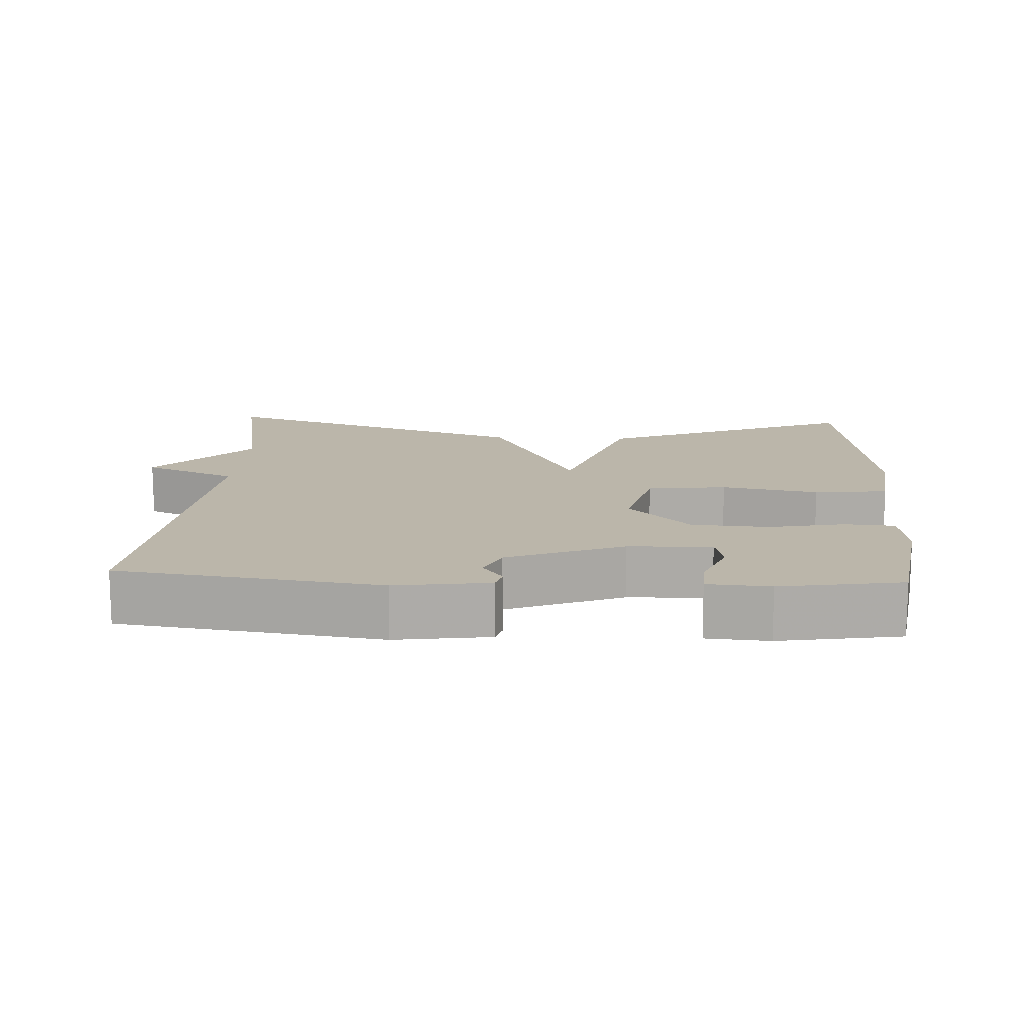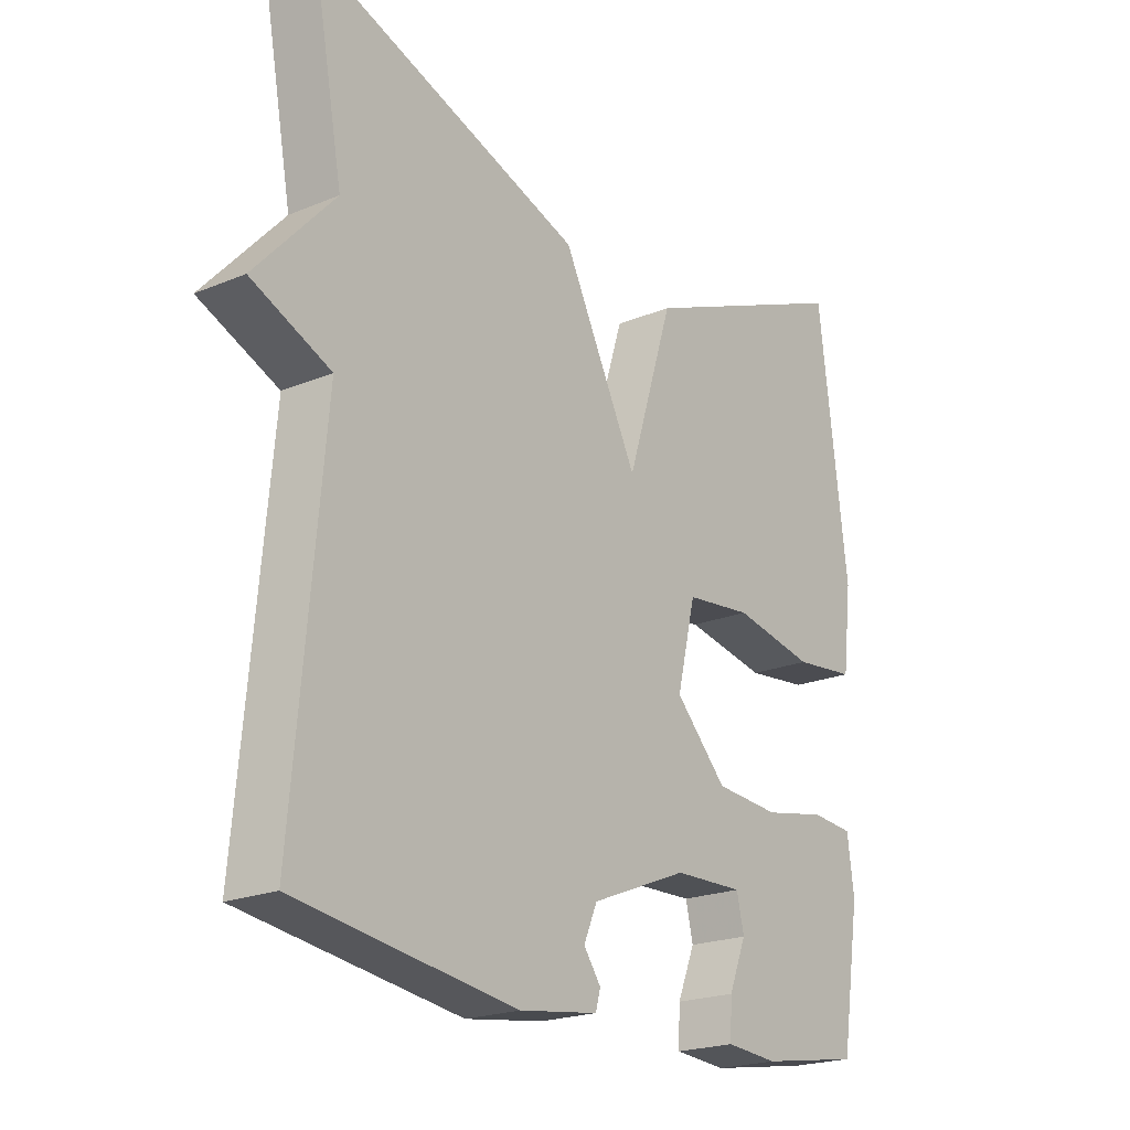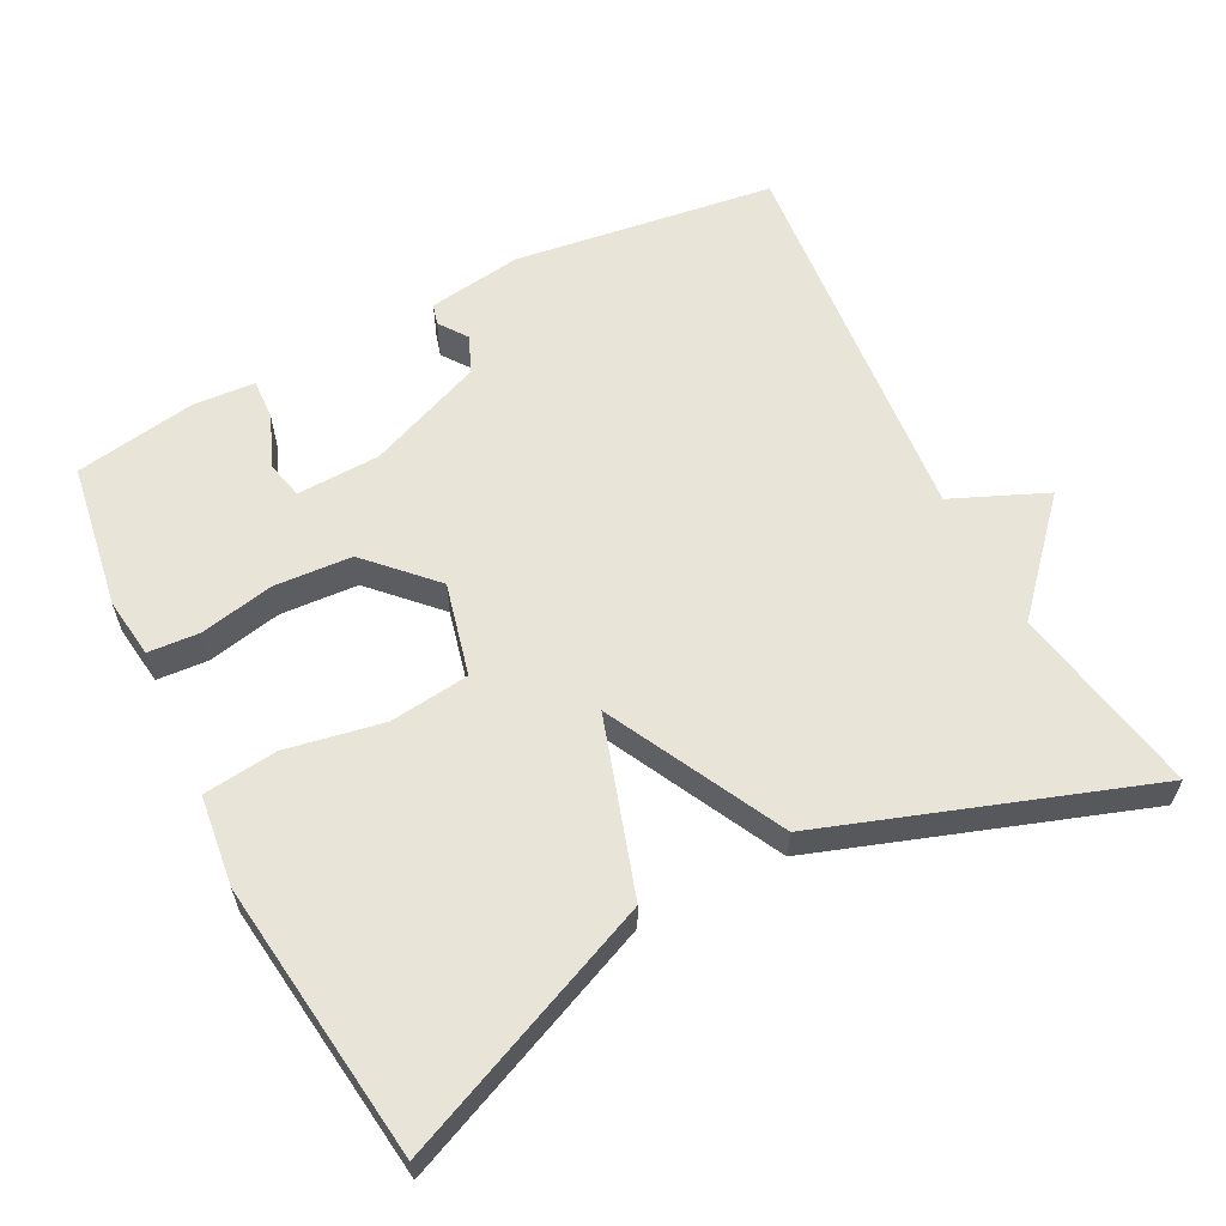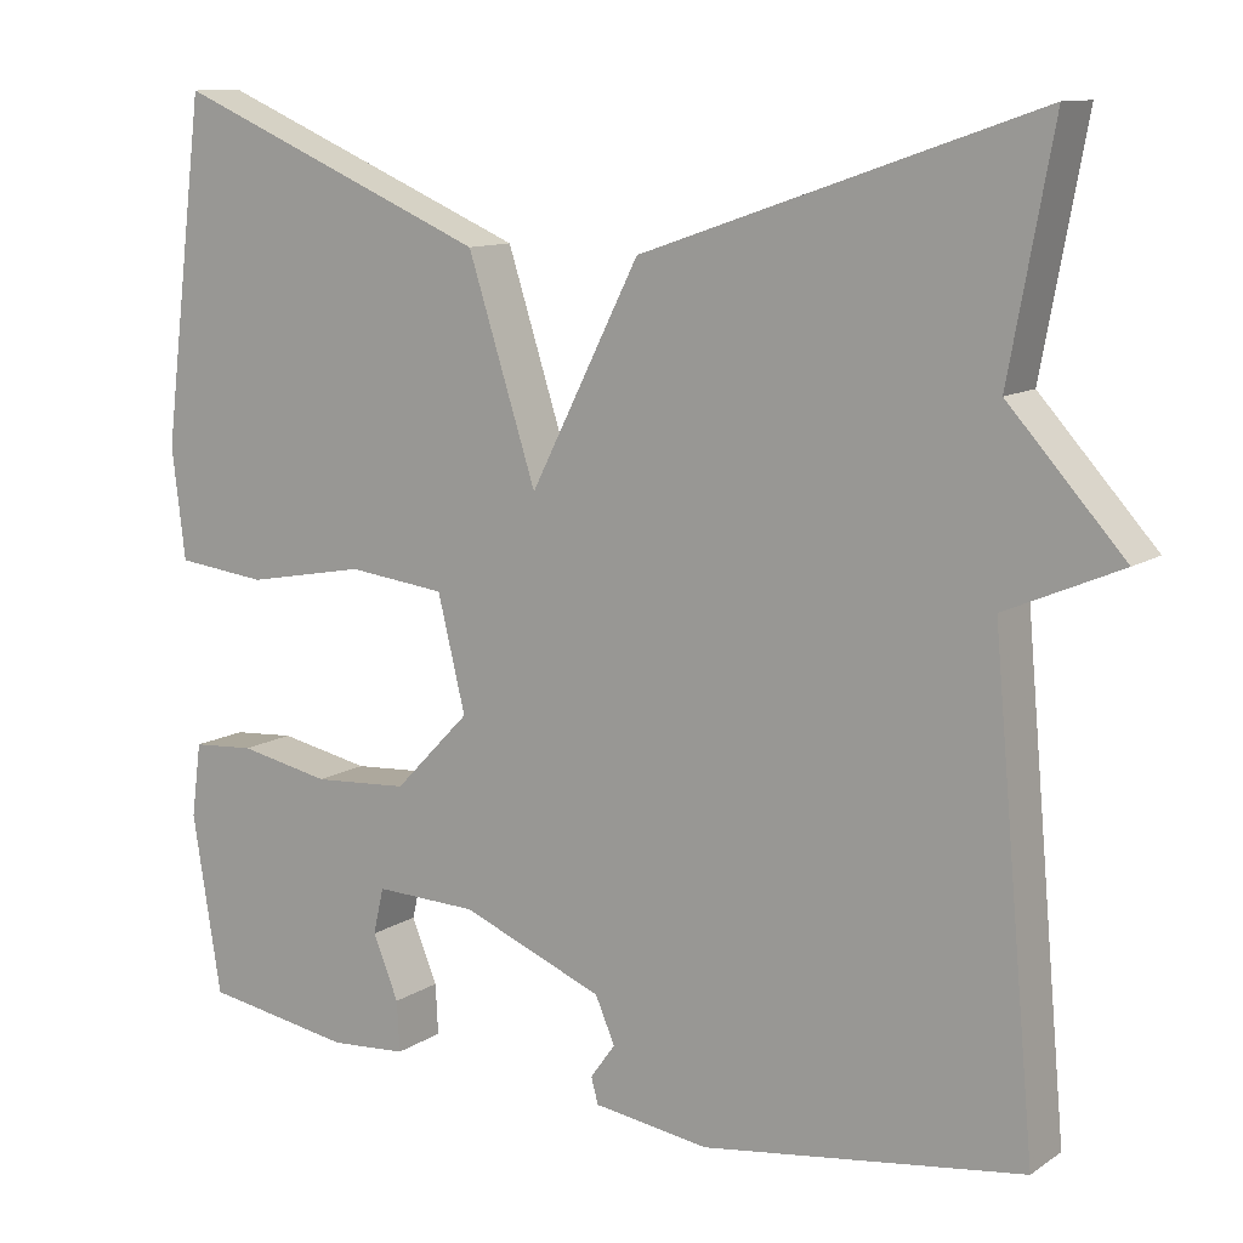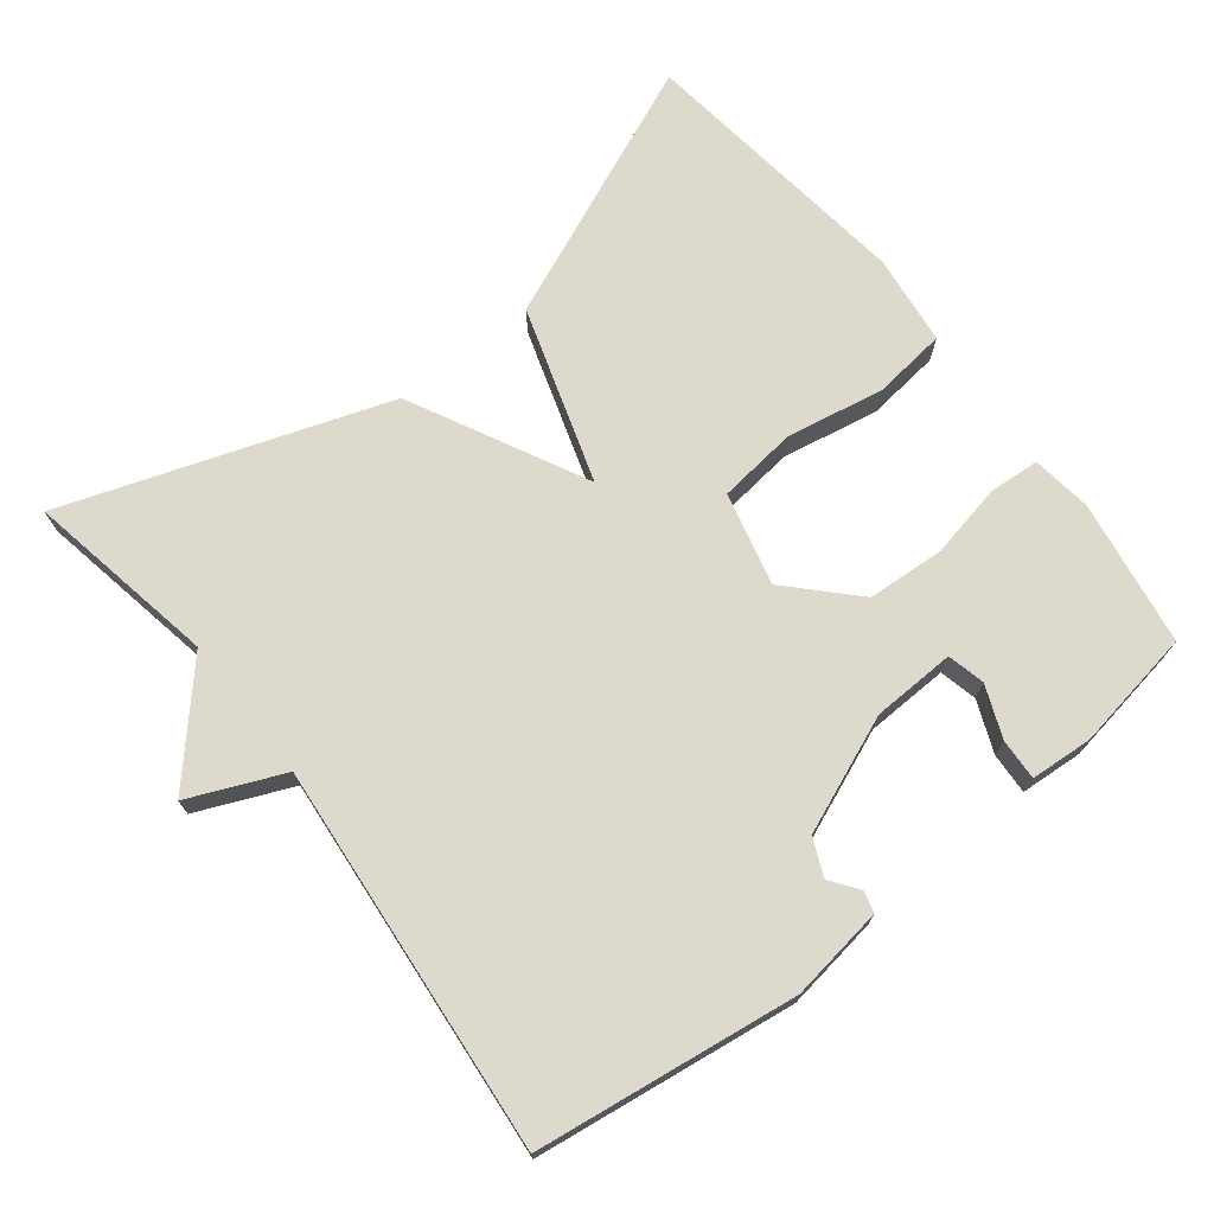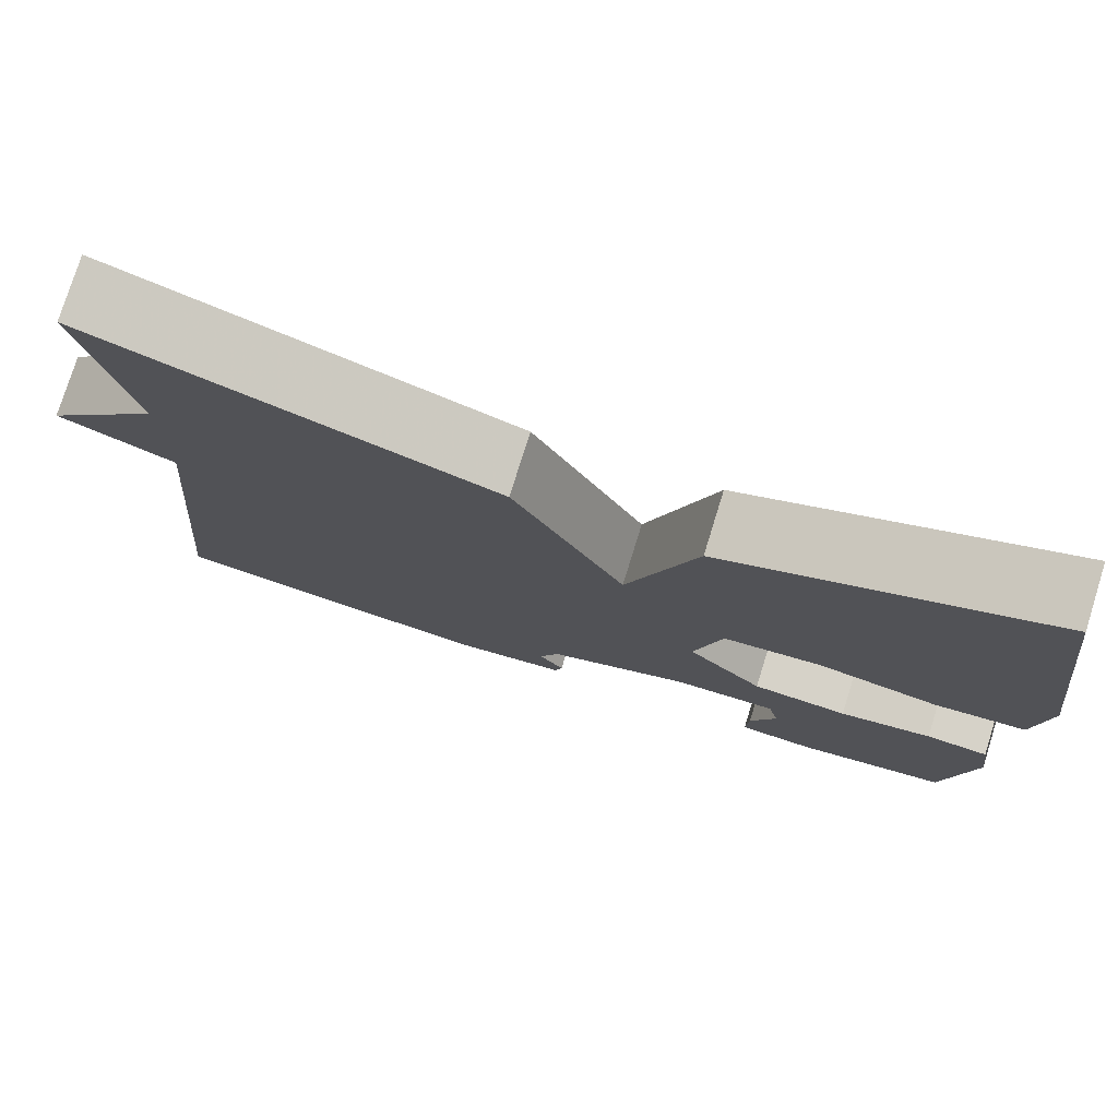
<metadata>
{"format":"obj","ext":"obj","renderer":"f3d","projection":"perspective","resolution":1024,"background":"white","views":[{"elev":13.9,"azim":-176.9,"up":"+Y"},{"elev":-21.2,"azim":126.4,"up":"+Z"},{"elev":60.3,"azim":-27.2,"up":"+Y"},{"elev":11.2,"azim":33.0,"up":"+Z"},{"elev":71.9,"azim":141.9,"up":"+Y"},{"elev":77.3,"azim":-162.7,"up":"+Z"}]}
</metadata>
<code>
v -0.5 0.07 0.5
v -0.143 0.07 0.348
v -0.066 0.07 0.106
v 0.057 0.07 0.348
v 0.5 0.07 0.5
v 0.451 0.07 0.236
v 0.581 0.07 0.092
v 0.451 0.07 0.036
v 0.5 0.07 -0.5
v 0.14 0.07 -0.549
v 0.01 0.07 -0.53
v 0.002 0.07 -0.501
v 0.03 0.07 -0.462
v 0.008 0.07 -0.411
v -0.152 0.07 -0.346
v -0.267 0.07 -0.342
v -0.279 0.07 -0.394
v -0.25 0.07 -0.465
v -0.247 0.07 -0.522
v -0.333 0.07 -0.528
v -0.5 0.07 -0.5
v -0.532 0.07 -0.299
v -0.521 0.07 -0.216
v -0.451 0.07 -0.211
v -0.348 0.07 -0.232
v -0.241 0.07 -0.225
v -0.156 0.07 -0.137
v -0.187 0.07 -0.009
v -0.297 0.07 0.004
v -0.431 0.07 -0.021
v -0.533 0.07 -0.009
v -0.548 0.07 0.116
v -0.5 0 0.5
v -0.143 0 0.348
v -0.066 0 0.106
v 0.057 0 0.348
v 0.5 0 0.5
v 0.451 0 0.236
v 0.581 0 0.092
v 0.451 0 0.036
v 0.5 0 -0.5
v 0.14 0 -0.549
v 0.01 0 -0.53
v 0.002 0 -0.501
v 0.03 0 -0.462
v 0.008 0 -0.411
v -0.152 0 -0.346
v -0.267 0 -0.342
v -0.279 0 -0.394
v -0.25 0 -0.465
v -0.247 0 -0.522
v -0.333 0 -0.528
v -0.5 0 -0.5
v -0.532 0 -0.299
v -0.521 0 -0.216
v -0.451 0 -0.211
v -0.348 0 -0.232
v -0.241 0 -0.225
v -0.156 0 -0.137
v -0.187 0 -0.009
v -0.297 0 0.004
v -0.431 0 -0.021
v -0.533 0 -0.009
v -0.548 0 0.116
f 1 2 3
f 32 1 3
f 31 32 3
f 30 31 3
f 29 30 3
f 28 29 3
f 27 28 3
f 23 24 25
f 22 23 25
f 21 22 25
f 20 21 25
f 19 20 25
f 18 19 25
f 17 18 25
f 16 17 25 26
f 15 16 26 27
f 11 12 13
f 10 11 13
f 9 10 13
f 8 9 13
f 8 13 14
f 6 7 8
f 27 3 4
f 15 27 4
f 14 15 4
f 8 14 4
f 6 8 4
f 4 5 6
f 35 34 33
f 35 33 64
f 35 64 63
f 35 63 62
f 35 62 61
f 35 61 60
f 35 60 59
f 57 56 55
f 57 55 54
f 57 54 53
f 57 53 52
f 57 52 51
f 57 51 50
f 57 50 49
f 58 57 49 48
f 59 58 48 47
f 45 44 43
f 45 43 42
f 45 42 41
f 45 41 40
f 46 45 40
f 40 39 38
f 36 35 59
f 36 59 47
f 36 47 46
f 36 46 40
f 36 40 38
f 38 37 36
f 1 33 34 2
f 2 34 35 3
f 3 35 36 4
f 4 36 37 5
f 5 37 38 6
f 6 38 39 7
f 7 39 40 8
f 8 40 41 9
f 9 41 42 10
f 10 42 43 11
f 11 43 44 12
f 12 44 45 13
f 13 45 46 14
f 14 46 47 15
f 15 47 48 16
f 16 48 49 17
f 17 49 50 18
f 18 50 51 19
f 19 51 52 20
f 20 52 53 21
f 21 53 54 22
f 22 54 55 23
f 23 55 56 24
f 24 56 57 25
f 25 57 58 26
f 26 58 59 27
f 27 59 60 28
f 28 60 61 29
f 29 61 62 30
f 30 62 63 31
f 31 63 64 32
f 32 64 33 1

</code>
